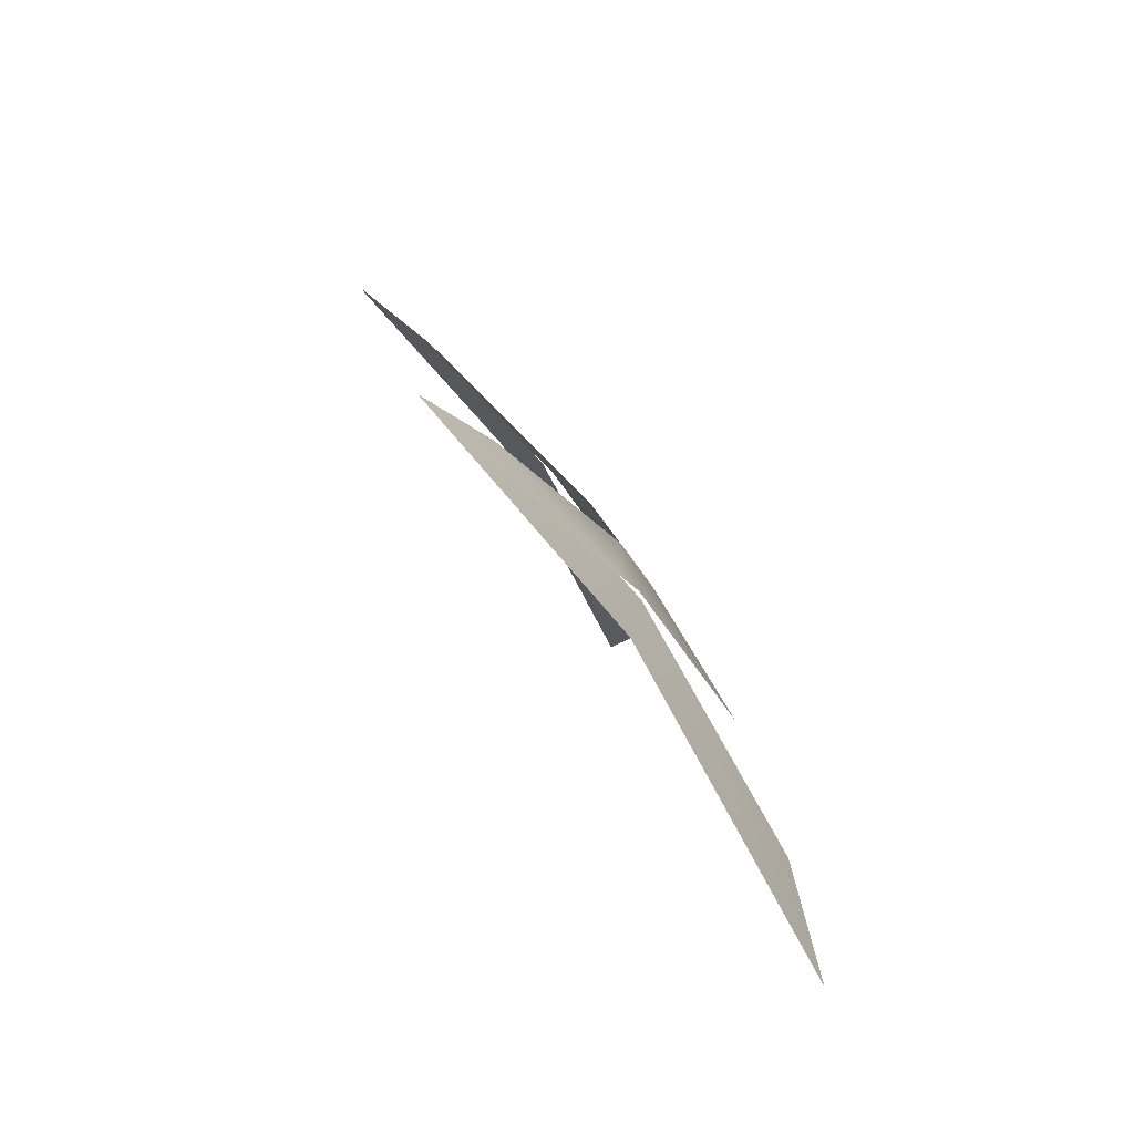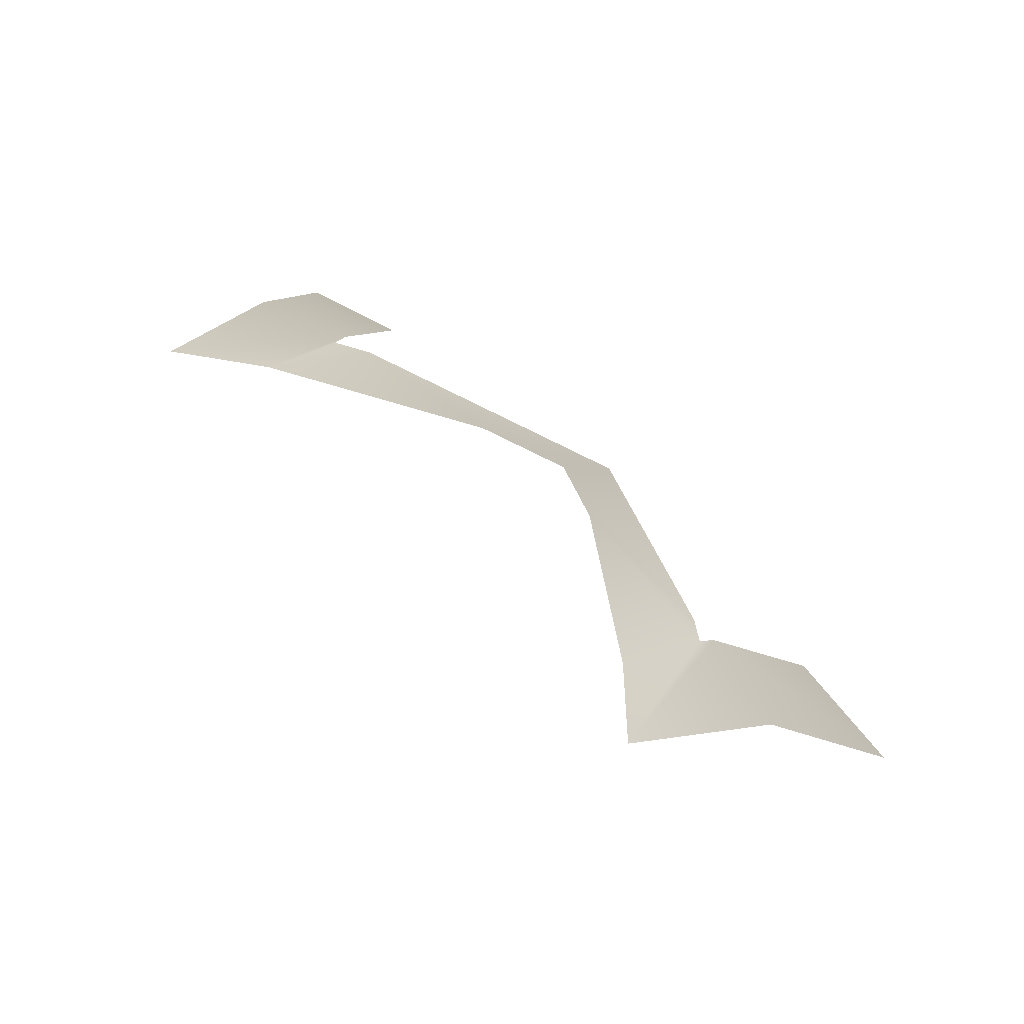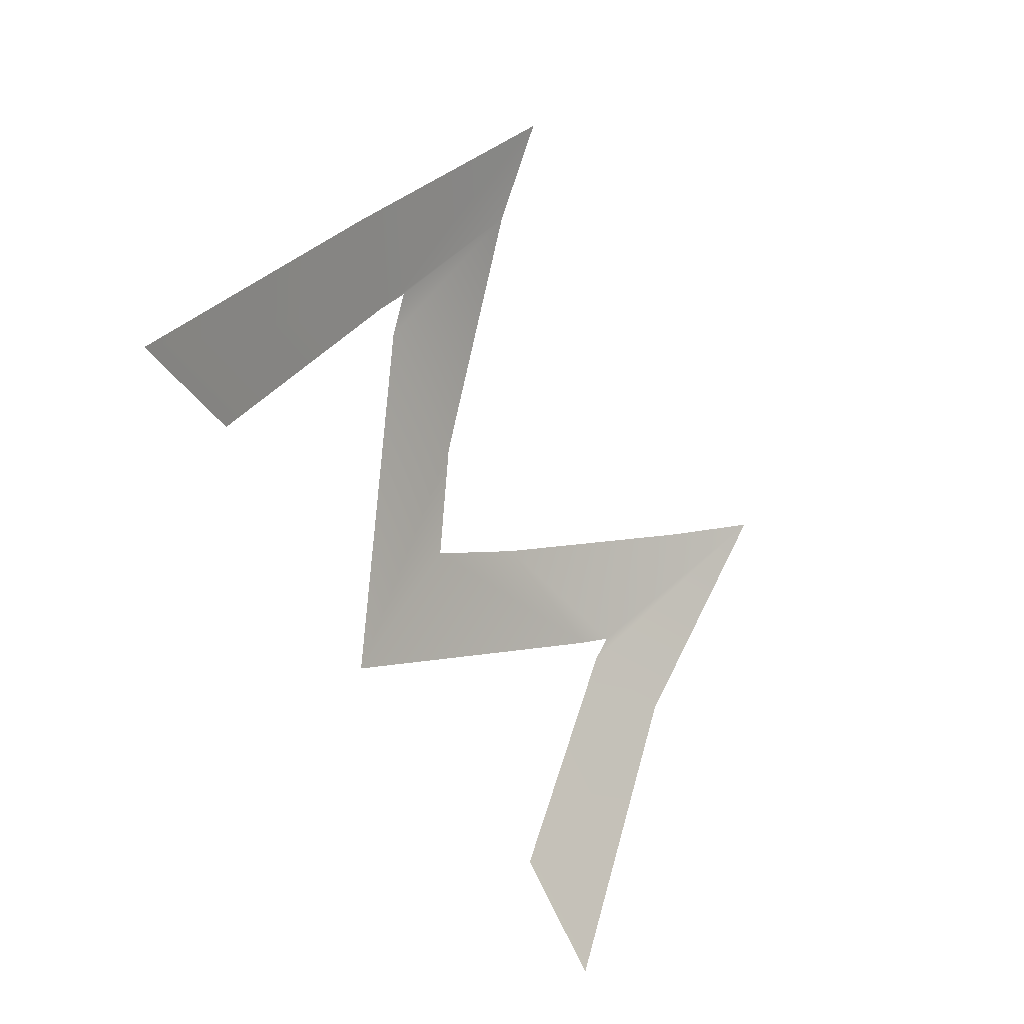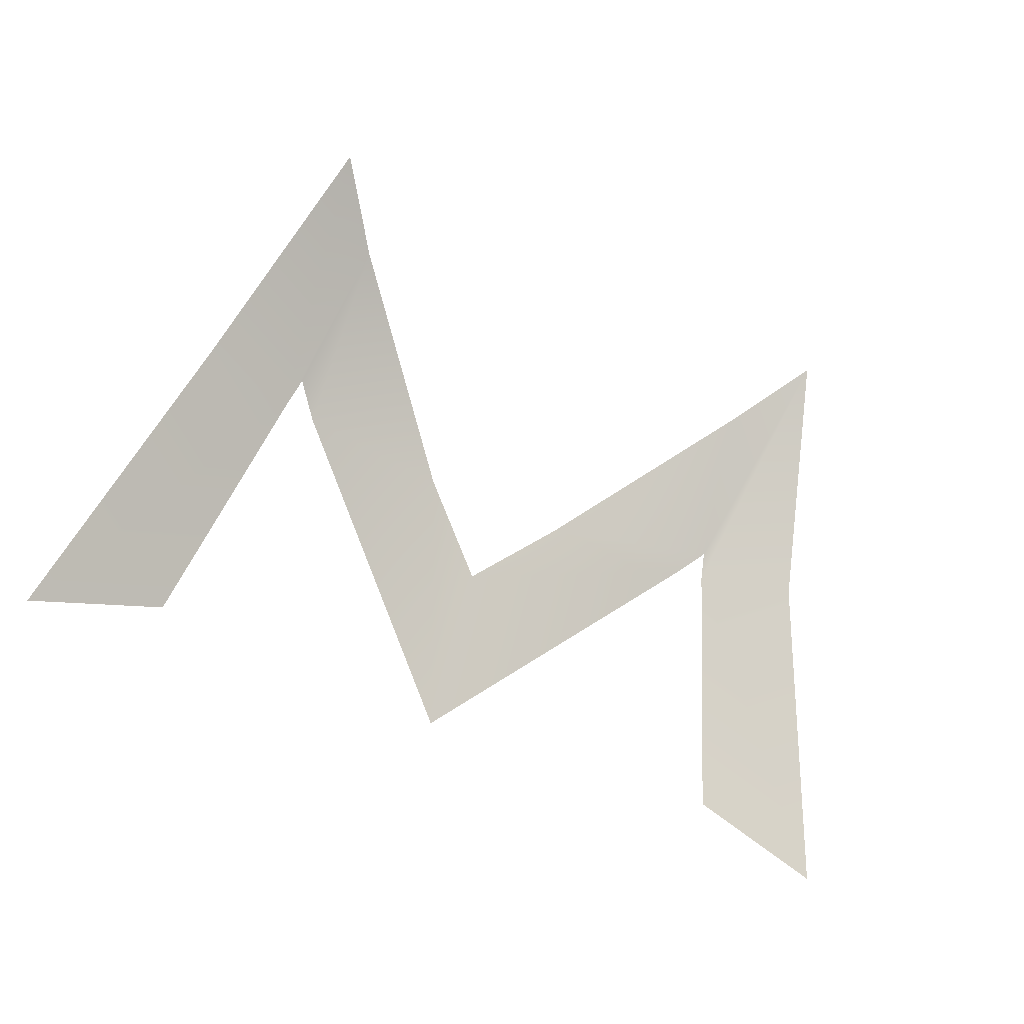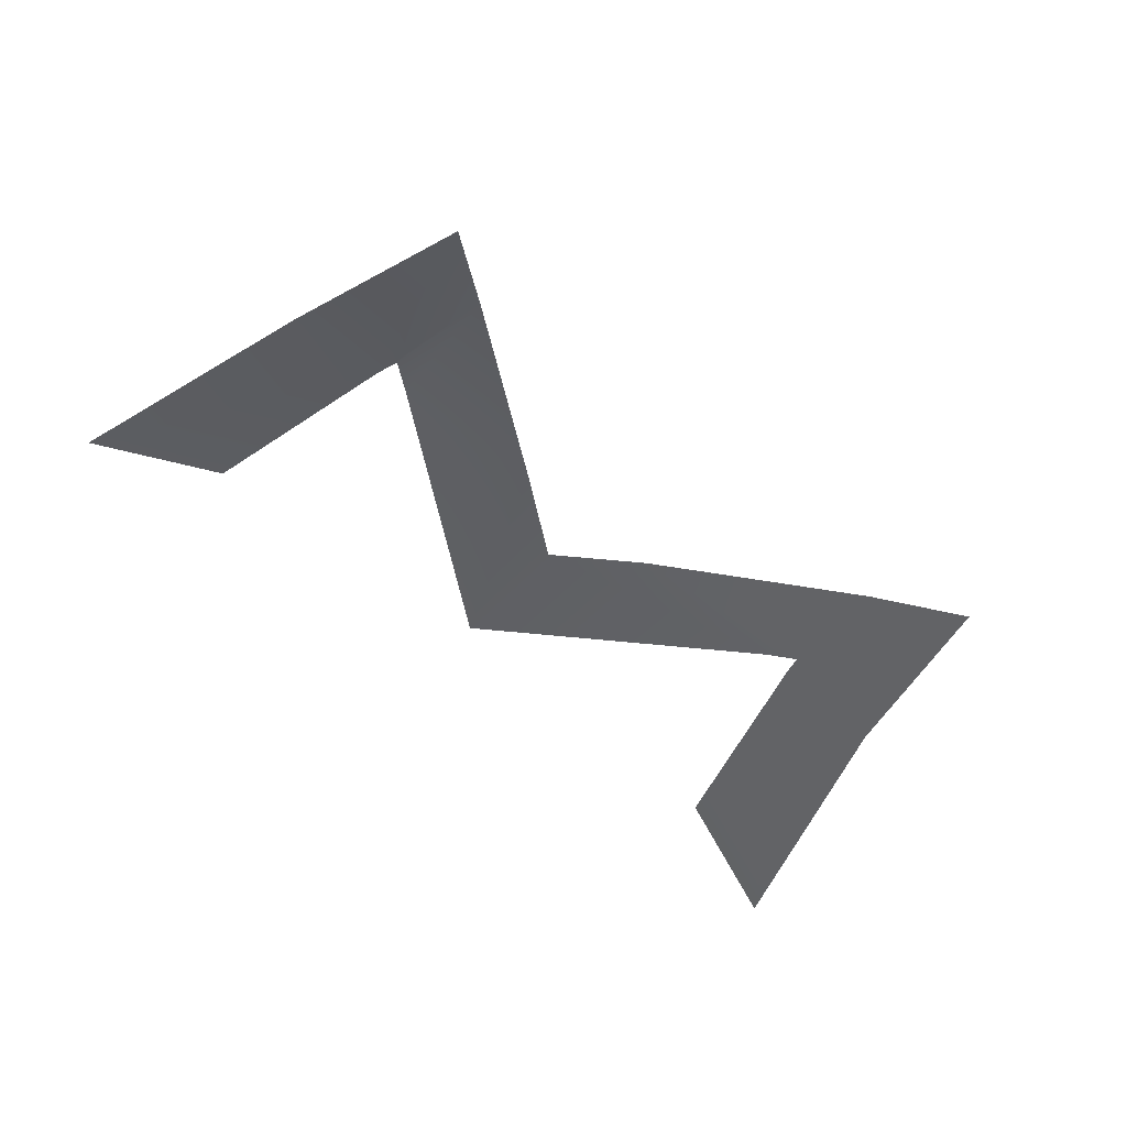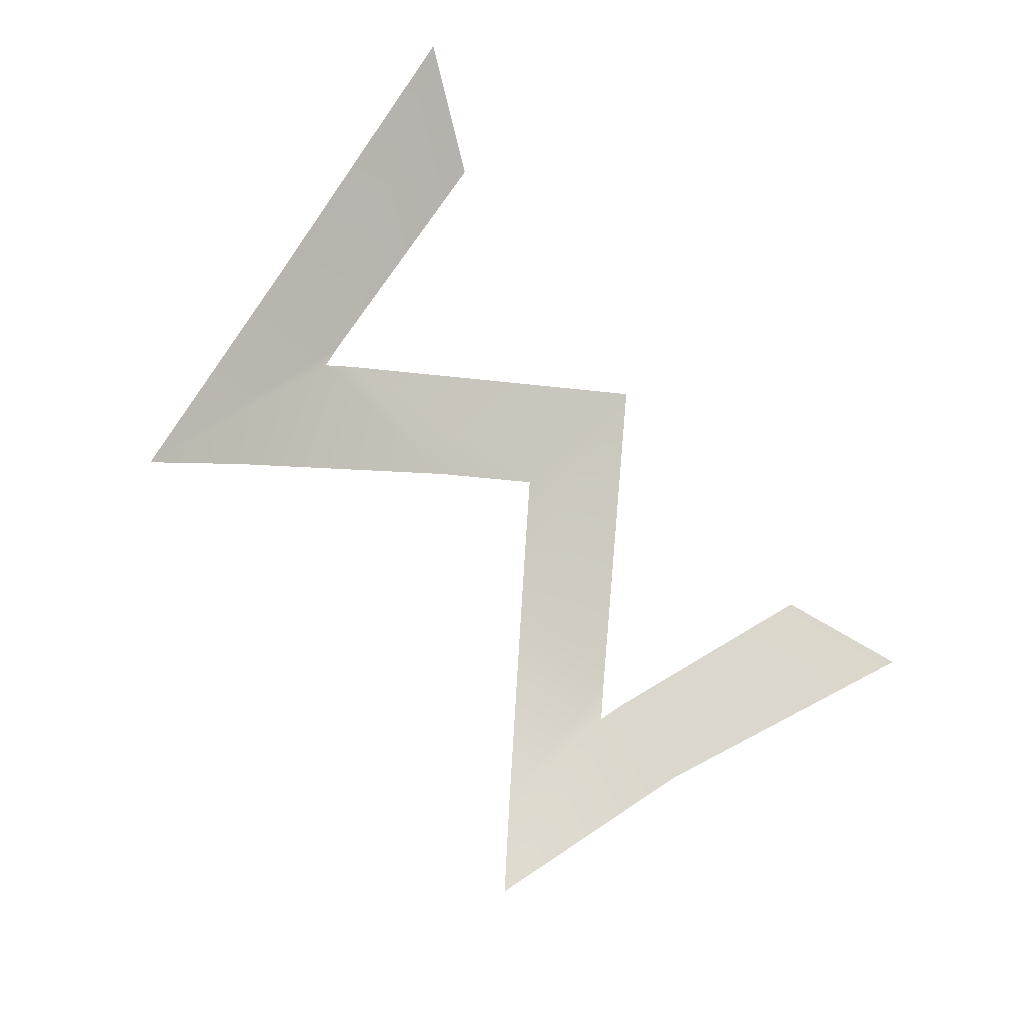
<metadata>
{"format":"obj","ext":"obj","renderer":"f3d","projection":"perspective","resolution":1024,"background":"white","views":[{"elev":15.8,"azim":-99.9,"up":"+Y"},{"elev":66.8,"azim":-137.9,"up":"+Y"},{"elev":-54.0,"azim":116.3,"up":"+Y"},{"elev":-45.9,"azim":150.2,"up":"+Y"},{"elev":-71.3,"azim":142.6,"up":"+Z"},{"elev":-76.1,"azim":-52.8,"up":"+Z"}]}
</metadata>
<code>
g m
v 0.001406 0.01821 0.02423
v 0.004242 0.01821 0.02395
v -1.587e-08 0.01428 0.02672
v -1.587e-08 0.01697 0.02511
v 0.004346 0.02081 0.02159
v 0.004725 0.01866 0.02349
v 0.004859 0.01821 0.02387
v 0.006667 0.01821 0.02333
v 0.008403 0.01309 0.026
v 0.005946 0.01414 0.02609
v 0.005459 0.02178 0.02034
v 0.004346 0.02081 0.02159
v 0.004725 0.01866 0.02349
v -1.587e-08 0.01697 0.02511
v -1.587e-08 0.01428 0.02672
v -0.00432 0.01821 0.02394
v -0.001421 0.01821 0.02422
v -0.004737 0.01859 0.02355
v -0.004352 0.02077 0.02162
v -0.008442 0.01309 0.02598
v -0.006717 0.01821 0.02331
v -0.004858 0.01821 0.02388
v -0.006005 0.01414 0.02607
v -0.005519 0.02178 0.02032
v -0.004737 0.01859 0.02355
v -0.004352 0.02077 0.02162
g m_0
f 3 2 1
f 4 3 1
f 1 2 5
f 2 6 5
f 9 8 7
f 10 9 7
f 7 8 11
f 11 12 7
f 12 13 7
f 16 15 14
f 17 16 14
f 18 16 17
f 19 18 17
f 22 21 20
f 23 22 20
f 24 21 22
f 24 22 25
f 25 26 24

</code>
